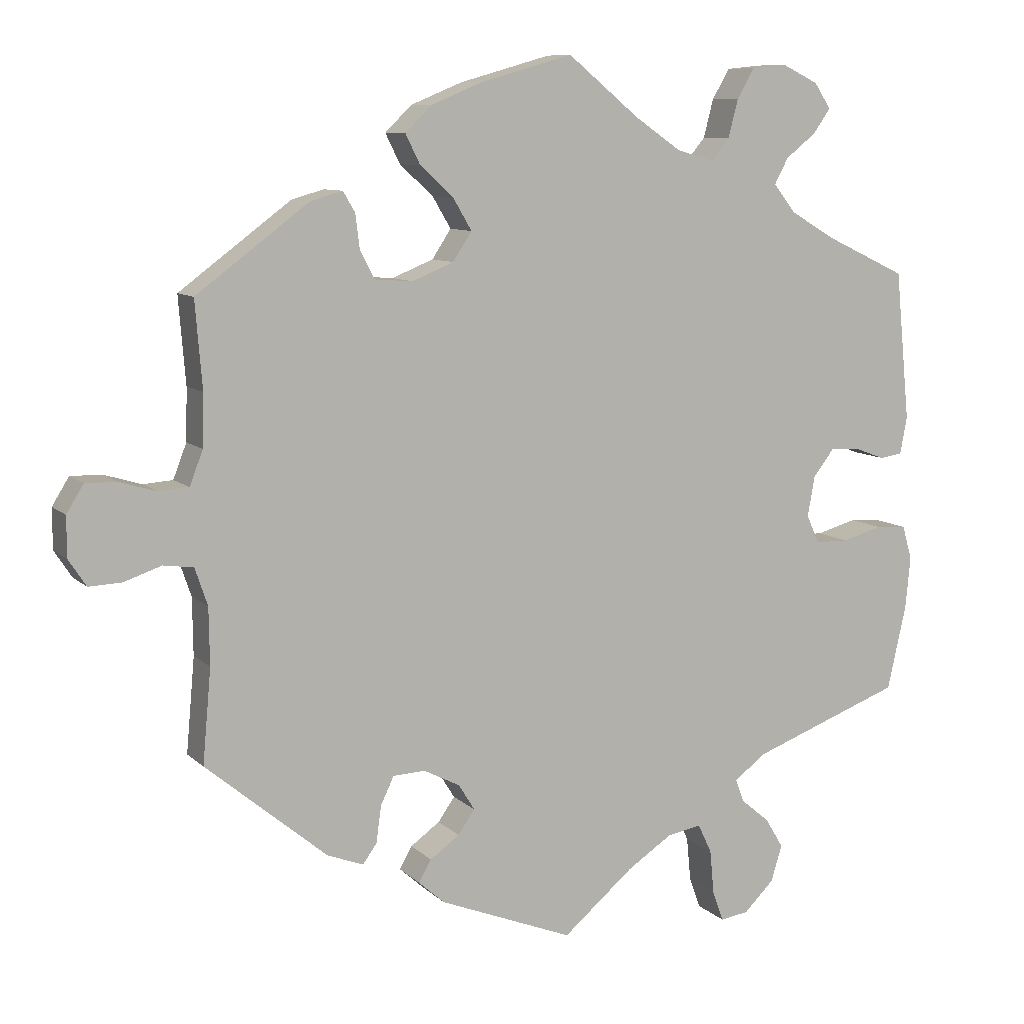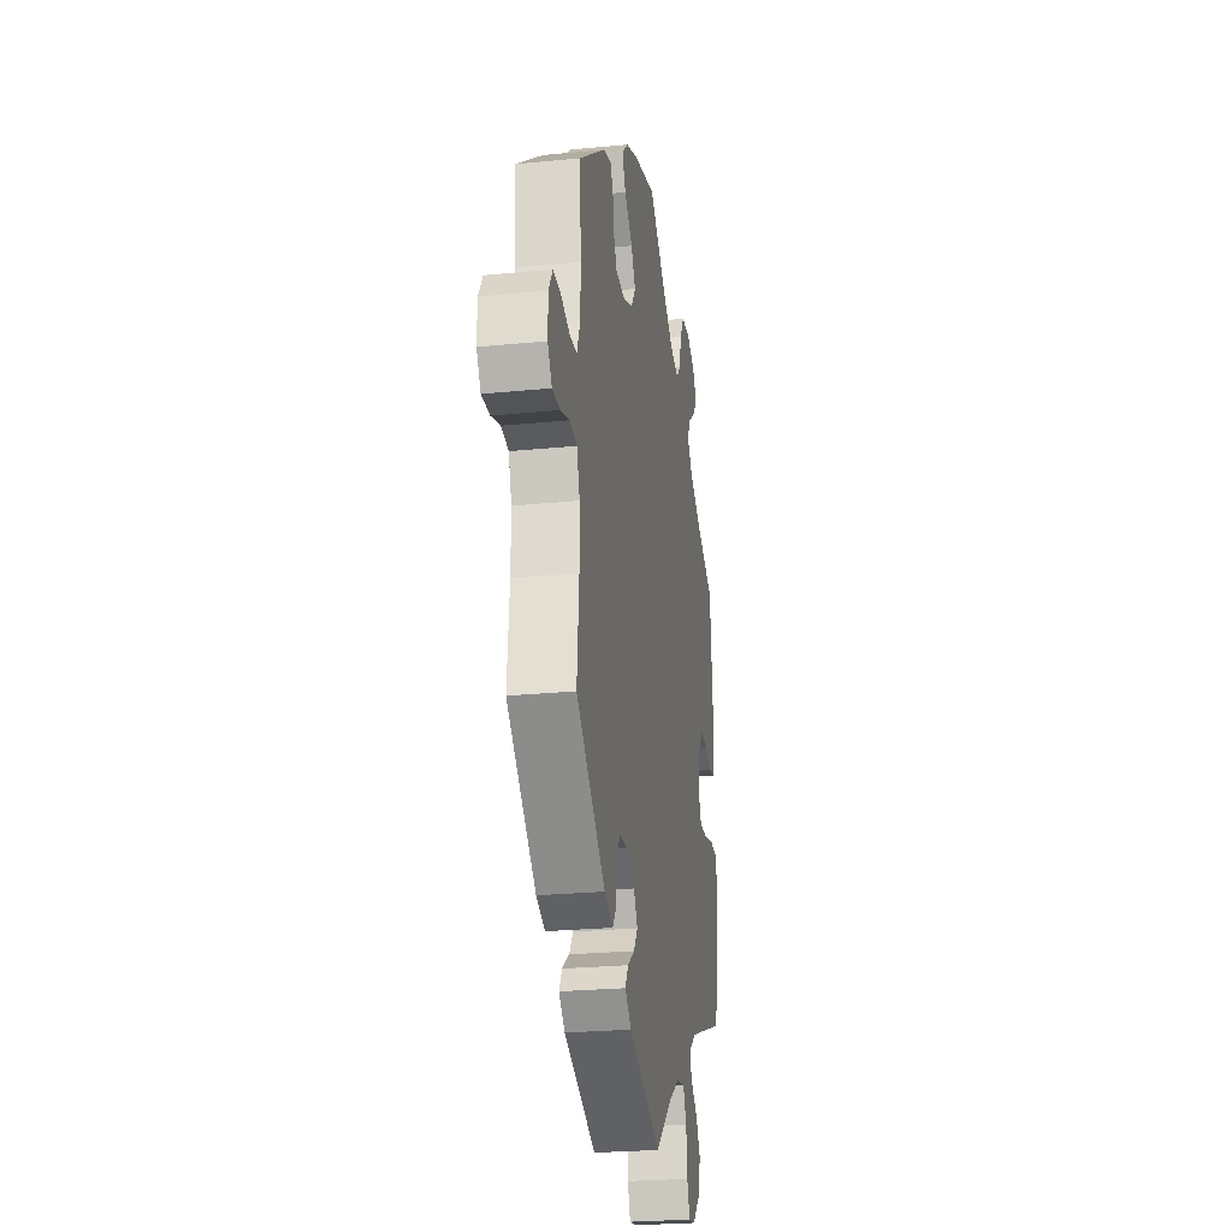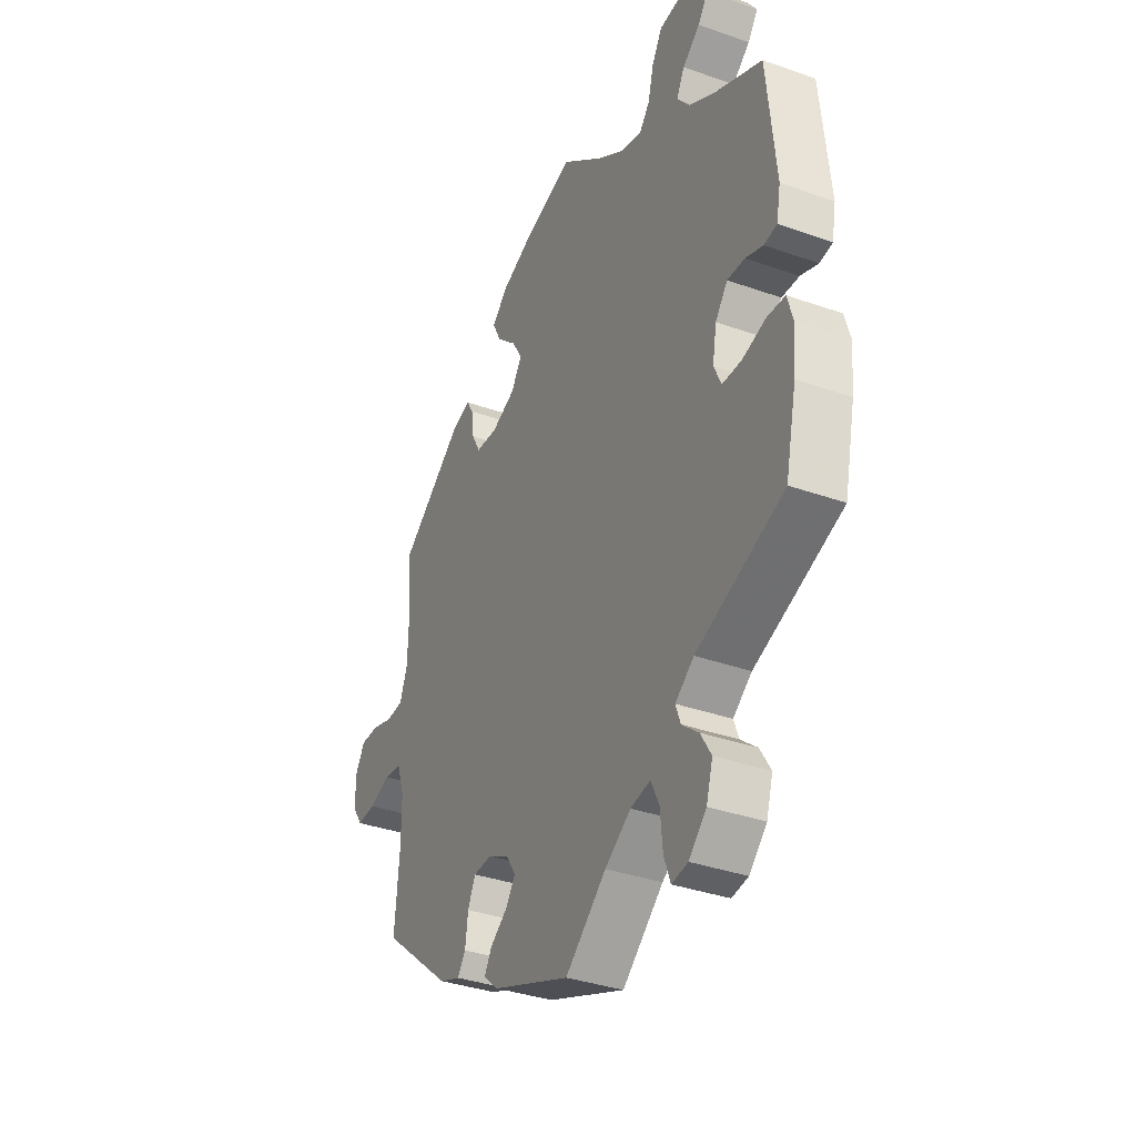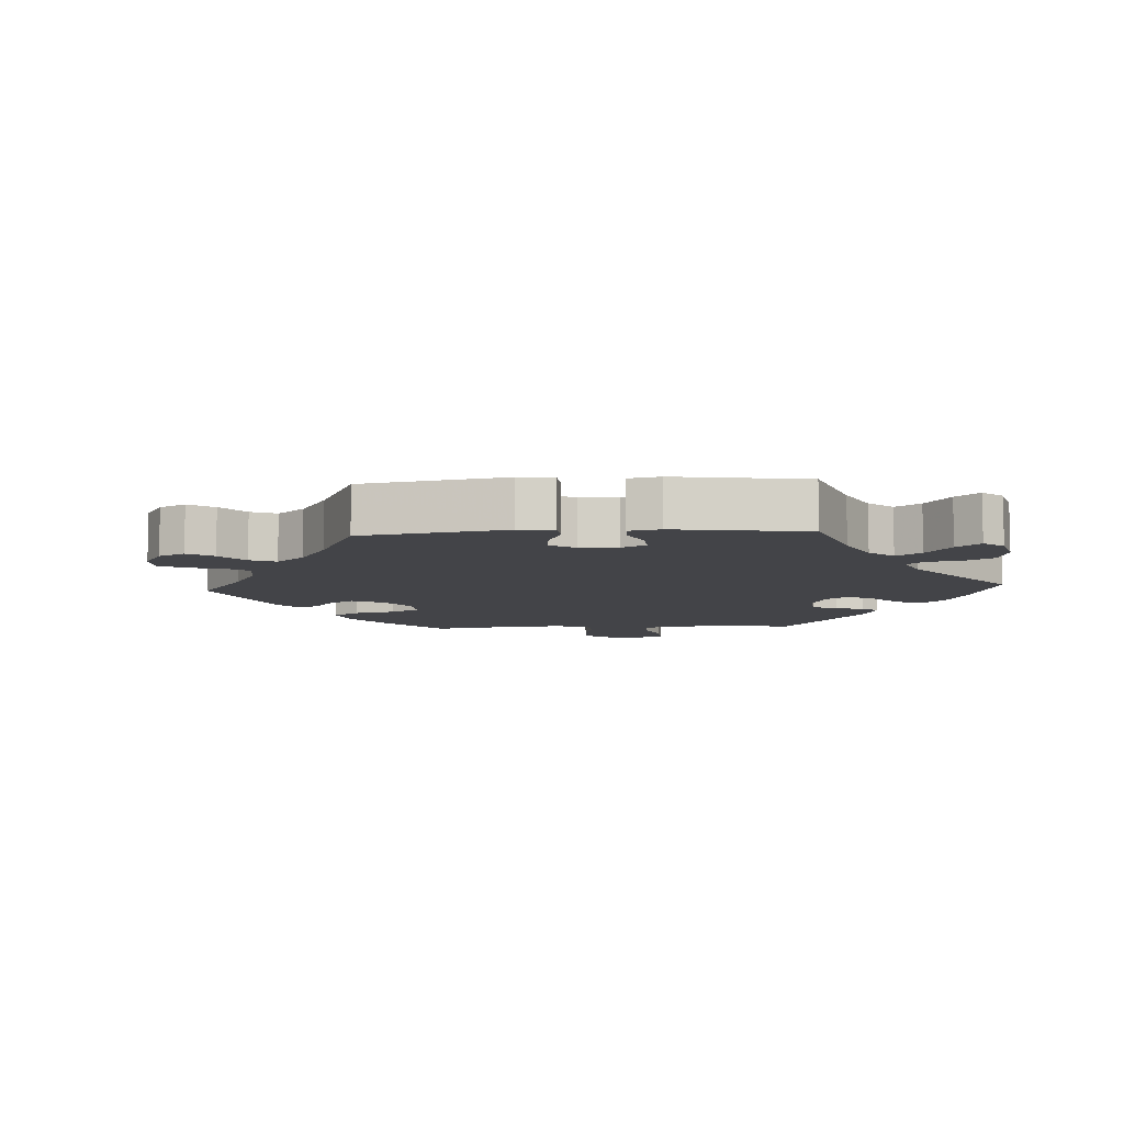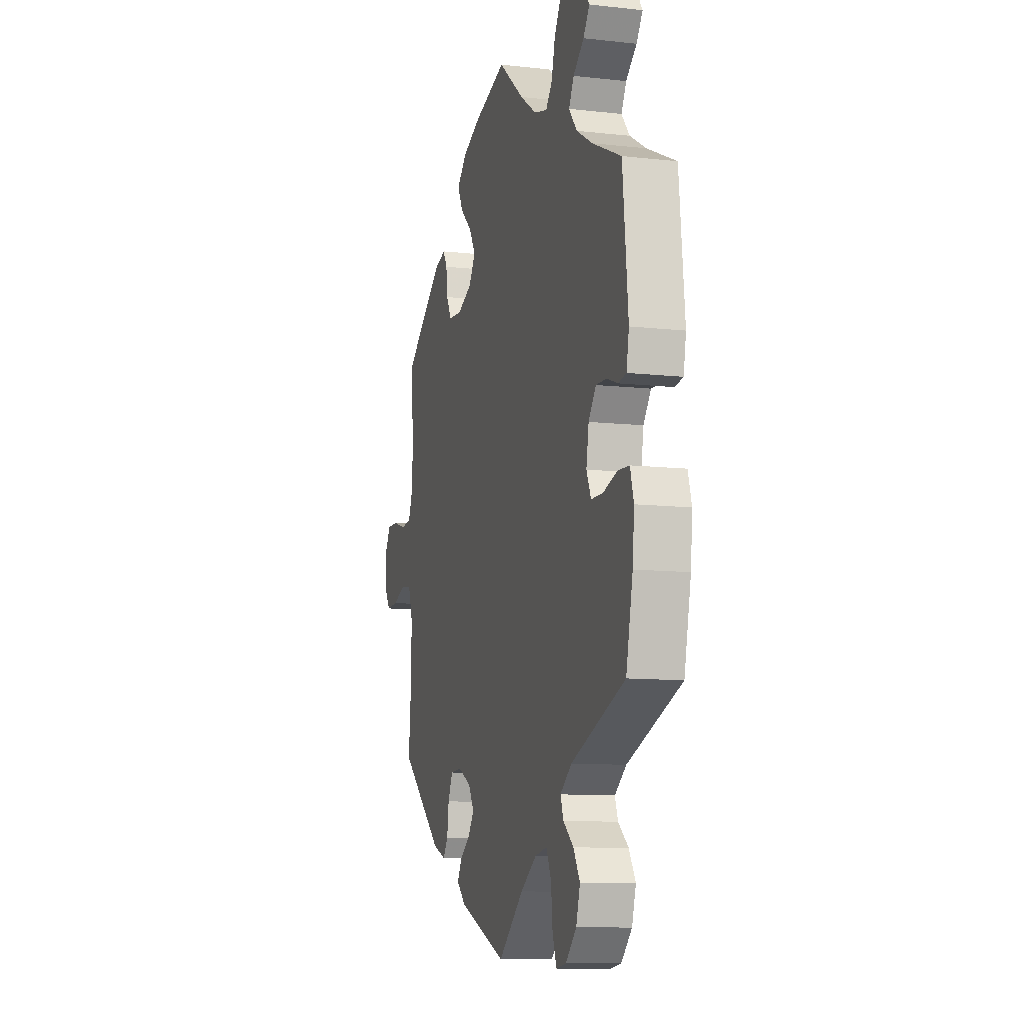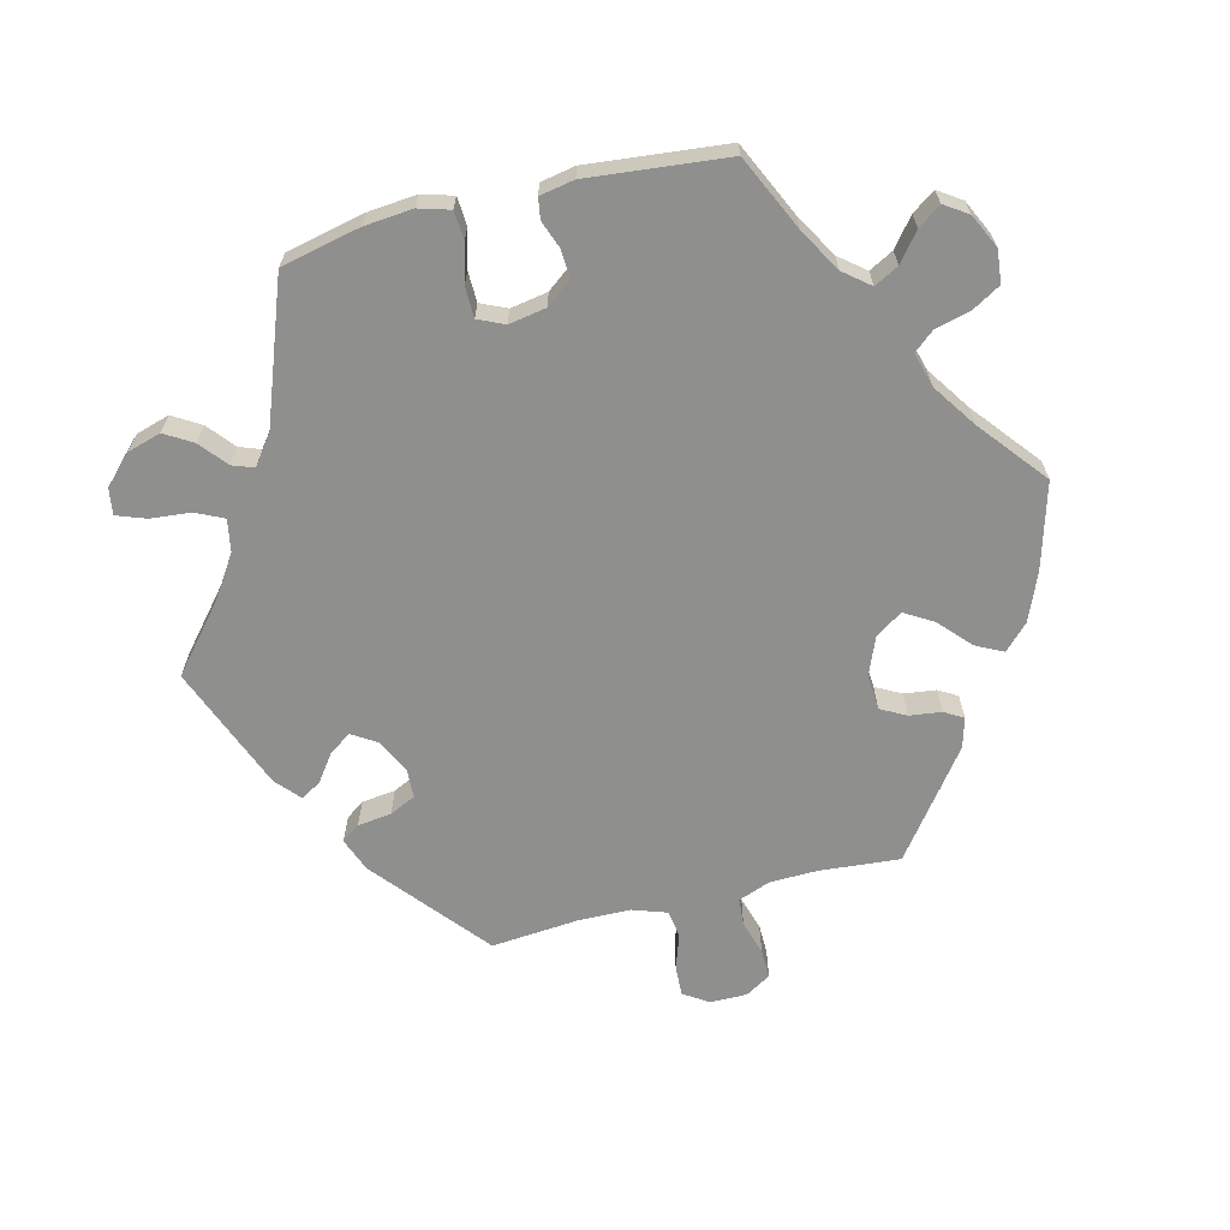
<metadata>
{"format":"obj","ext":"obj","renderer":"f3d","projection":"perspective","resolution":1024,"background":"white","views":[{"elev":9.2,"azim":154.9,"up":"+Z"},{"elev":-25.5,"azim":99.0,"up":"+Z"},{"elev":-35.8,"azim":-115.0,"up":"+Z"},{"elev":-8.3,"azim":153.4,"up":"+Y"},{"elev":-10.6,"azim":-105.6,"up":"+Z"},{"elev":-65.2,"azim":-76.1,"up":"+Y"}]}
</metadata>
<code>
v 0.292 0.07 -0.446
v -0.329 0.07 -0.49
v -0.345 0.07 0.479
v 0.233 0.07 0.321
v -0.337 0.07 0.609
v -0.408 0.07 -0.079
v -0.4 0.07 0.018
v -0.276 0.07 -0.423
v 0.525 0.07 -0.176
v -0.248 0.07 0.507
v 0.312 0.07 -0.474
v 0.688 0.07 0.078
v 0.131 0.07 0.583
v 0.59 0.07 0.061
v -0.355 0.07 -0.533
v -0.39 0.07 -0.039
v -0.222 0.07 0.476
v -0.455 0.07 -0.08
v 0.587 0.07 -0.036
v 0.544 0.07 -0.042
v -0.262 0.07 0.561
v -0.548 0.07 0.044
v -0.513 0.07 -0.064
v -0.564 0.07 -0.189
v 0.643 0.07 0.077
v 0 0.07 -0.62
v -0.557 0.07 -0.067
v -0.103 0.07 0.536
v 0 0.07 0.62
v 0.168 0.07 -0.379
v -0.422 0.07 0.364
v 0.169 0.07 -0.45
v -0.322 0.07 -0.389
v 0.308 0.07 0.364
v -0.516 0.07 0.039
v -0.537 0.07 -0.31
v 0.526 0.07 -0.095
v -0.288 0.07 -0.456
v -0.256 0.07 -0.633
v 0.314 0.07 0.413
v -0.558 0.07 0.097
v 0.64 0.07 -0.054
v 0.529 0.07 0.113
v -0.388 0.07 0.513
v -0.571 0.07 -0.115
v -0.296 0.07 -0.627
v -0.287 0.07 0.604
v -0.24 0.07 -0.589
v -0.234 0.07 -0.526
v 0.174 0.07 0.345
v 0.192 0.07 -0.544
v 0.287 0.07 0.325
v 0.242 0.07 0.516
v -0.537 0.07 0.31
v 0.22 0.07 -0.352
v -0.165 0.07 -0.493
v -0.325 0.07 0.442
v 0.377 0.07 0.429
v 0.204 0.07 0.553
v -0.413 0.07 0.548
v 0.712 0.07 0.039
v 0.145 0.07 -0.416
v 0.537 0.07 0.31
v 0.266 0.07 -0.354
v 0.331 0.07 0.442
v 0.147 0.07 0.386
v 0.173 0.07 0.43
v 0.364 0.07 -0.454
v -0.169 0.07 0.491
v 0.229 0.07 -0.511
v 0.537 0.07 -0.31
v 0.687 0.07 -0.056
v -0.389 0.07 0.584
v -0.357 0.07 0.402
v 0.548 0.07 0.064
v -0.214 0.07 -0.484
v 0.211 0.07 -0.48
v 0.285 0.07 -0.394
v -0.43 0.07 0.057
v 0.221 0.07 0.474
v -0.473 0.07 0.055
v 0.712 0.07 -0.018
v 0.527 0.07 0.187
v -0.339 0.07 -0.585
v -0.101 0.07 -0.535
v 0.292 -0 -0.446
v -0.329 -0 -0.49
v -0.345 -0 0.479
v 0.233 -0 0.321
v -0.337 -0 0.609
v -0.408 -0 -0.079
v -0.4 -0 0.018
v -0.276 -0 -0.423
v 0.525 -0 -0.176
v -0.248 -0 0.507
v 0.312 -0 -0.474
v 0.688 -0 0.078
v 0.131 -0 0.583
v 0.59 -0 0.061
v -0.355 -0 -0.533
v -0.39 -0 -0.039
v -0.222 -0 0.476
v -0.455 -0 -0.08
v 0.587 -0 -0.036
v 0.544 -0 -0.042
v -0.262 -0 0.561
v -0.548 -0 0.044
v -0.513 -0 -0.064
v -0.564 -0 -0.189
v 0.643 -0 0.077
v 0 -0 -0.62
v -0.557 -0 -0.067
v -0.103 -0 0.536
v 0 -0 0.62
v 0.168 -0 -0.379
v -0.422 -0 0.364
v 0.169 -0 -0.45
v -0.322 -0 -0.389
v 0.308 -0 0.364
v -0.516 -0 0.039
v -0.537 -0 -0.31
v 0.526 -0 -0.095
v -0.288 -0 -0.456
v -0.256 -0 -0.633
v 0.314 -0 0.413
v -0.558 -0 0.097
v 0.64 -0 -0.054
v 0.529 -0 0.113
v -0.388 -0 0.513
v -0.571 -0 -0.115
v -0.296 -0 -0.627
v -0.287 -0 0.604
v -0.24 -0 -0.589
v -0.234 -0 -0.526
v 0.174 -0 0.345
v 0.192 -0 -0.544
v 0.287 -0 0.325
v 0.242 -0 0.516
v -0.537 -0 0.31
v 0.22 -0 -0.352
v -0.165 -0 -0.493
v -0.325 -0 0.442
v 0.377 -0 0.429
v 0.204 -0 0.553
v -0.413 -0 0.548
v 0.712 -0 0.039
v 0.145 -0 -0.416
v 0.537 -0 0.31
v 0.266 -0 -0.354
v 0.331 -0 0.442
v 0.147 -0 0.386
v 0.173 -0 0.43
v 0.364 -0 -0.454
v -0.169 -0 0.491
v 0.229 -0 -0.511
v 0.537 -0 -0.31
v 0.687 -0 -0.056
v -0.389 -0 0.584
v -0.357 -0 0.402
v 0.548 -0 0.064
v -0.214 -0 -0.484
v 0.211 -0 -0.48
v 0.285 -0 -0.394
v -0.43 -0 0.057
v 0.221 -0 0.474
v -0.473 -0 0.055
v 0.712 -0 -0.018
v 0.527 -0 0.187
v -0.339 -0 -0.585
v -0.101 -0 -0.535
f 41 54 31
f 81 35 22 41
f 79 81 41 31
f 7 79 31 74
f 16 7 74 57
f 45 27 23 18
f 45 18 6
f 33 36 24 45
f 8 33 45 6
f 84 15 2 38
f 39 46 84 38
f 49 48 39 38
f 76 49 38 8
f 56 76 8 6
f 70 51 26 85
f 32 77 70 85
f 62 32 85 56
f 30 62 56 6
f 68 11 1 78
f 9 71 68 78
f 37 9 78 64
f 20 37 64 55
f 82 72 42 19
f 82 19 20
f 61 82 20
f 14 25 12 61
f 75 14 61 20
f 43 75 20 55
f 65 58 63 83
f 34 40 65 83
f 52 34 83 43
f 4 52 43 55
f 59 53 80 67
f 59 67 66
f 28 29 13 59
f 69 28 59 66
f 17 69 66 50
f 5 47 21 10
f 5 10 17
f 73 5 17
f 3 44 60 73
f 57 3 73 17
f 16 57 17 50
f 55 30 6 16
f 50 4 55 16
f 116 139 126
f 126 107 120 166
f 116 126 166 164
f 159 116 164 92
f 142 159 92 101
f 103 108 112 130
f 91 103 130
f 130 109 121 118
f 91 130 118 93
f 123 87 100 169
f 123 169 131 124
f 123 124 133 134
f 93 123 134 161
f 91 93 161 141
f 170 111 136 155
f 170 155 162 117
f 141 170 117 147
f 91 141 147 115
f 163 86 96 153
f 163 153 156 94
f 149 163 94 122
f 140 149 122 105
f 104 127 157 167
f 105 104 167
f 105 167 146
f 146 97 110 99
f 105 146 99 160
f 140 105 160 128
f 168 148 143 150
f 168 150 125 119
f 128 168 119 137
f 140 128 137 89
f 152 165 138 144
f 151 152 144
f 144 98 114 113
f 151 144 113 154
f 135 151 154 102
f 95 106 132 90
f 102 95 90
f 102 90 158
f 158 145 129 88
f 102 158 88 142
f 135 102 142 101
f 101 91 115 140
f 101 140 89 135
f 31 116 159 74
f 74 159 142 57
f 57 142 88 3
f 3 88 129 44
f 44 129 145 60
f 60 145 158 73
f 73 158 90 5
f 5 90 132 47
f 47 132 106 21
f 21 106 95 10
f 10 95 102 17
f 17 102 154 69
f 69 154 113 28
f 28 113 114 29
f 29 114 98 13
f 13 98 144 59
f 59 144 138 53
f 53 138 165 80
f 80 165 152 67
f 67 152 151 66
f 66 151 135 50
f 50 135 89 4
f 4 89 137 52
f 52 137 119 34
f 34 119 125 40
f 40 125 150 65
f 65 150 143 58
f 58 143 148 63
f 63 148 168 83
f 83 168 128 43
f 43 128 160 75
f 75 160 99 14
f 14 99 110 25
f 25 110 97 12
f 12 97 146 61
f 61 146 167 82
f 82 167 157 72
f 72 157 127 42
f 42 127 104 19
f 19 104 105 20
f 20 105 122 37
f 37 122 94 9
f 9 94 156 71
f 71 156 153 68
f 68 153 96 11
f 11 96 86 1
f 1 86 163 78
f 78 163 149 64
f 64 149 140 55
f 55 140 115 30
f 30 115 147 62
f 62 147 117 32
f 32 117 162 77
f 77 162 155 70
f 70 155 136 51
f 51 136 111 26
f 26 111 170 85
f 85 170 141 56
f 56 141 161 76
f 76 161 134 49
f 49 134 133 48
f 48 133 124 39
f 39 124 131 46
f 46 131 169 84
f 84 169 100 15
f 15 100 87 2
f 2 87 123 38
f 38 123 93 8
f 8 93 118 33
f 33 118 121 36
f 36 121 109 24
f 24 109 130 45
f 45 130 112 27
f 27 112 108 23
f 23 108 103 18
f 18 103 91 6
f 6 91 101 16
f 16 101 92 7
f 7 92 164 79
f 79 164 166 81
f 81 166 120 35
f 35 120 107 22
f 22 107 126 41
f 41 126 139 54
f 54 139 116 31

</code>
